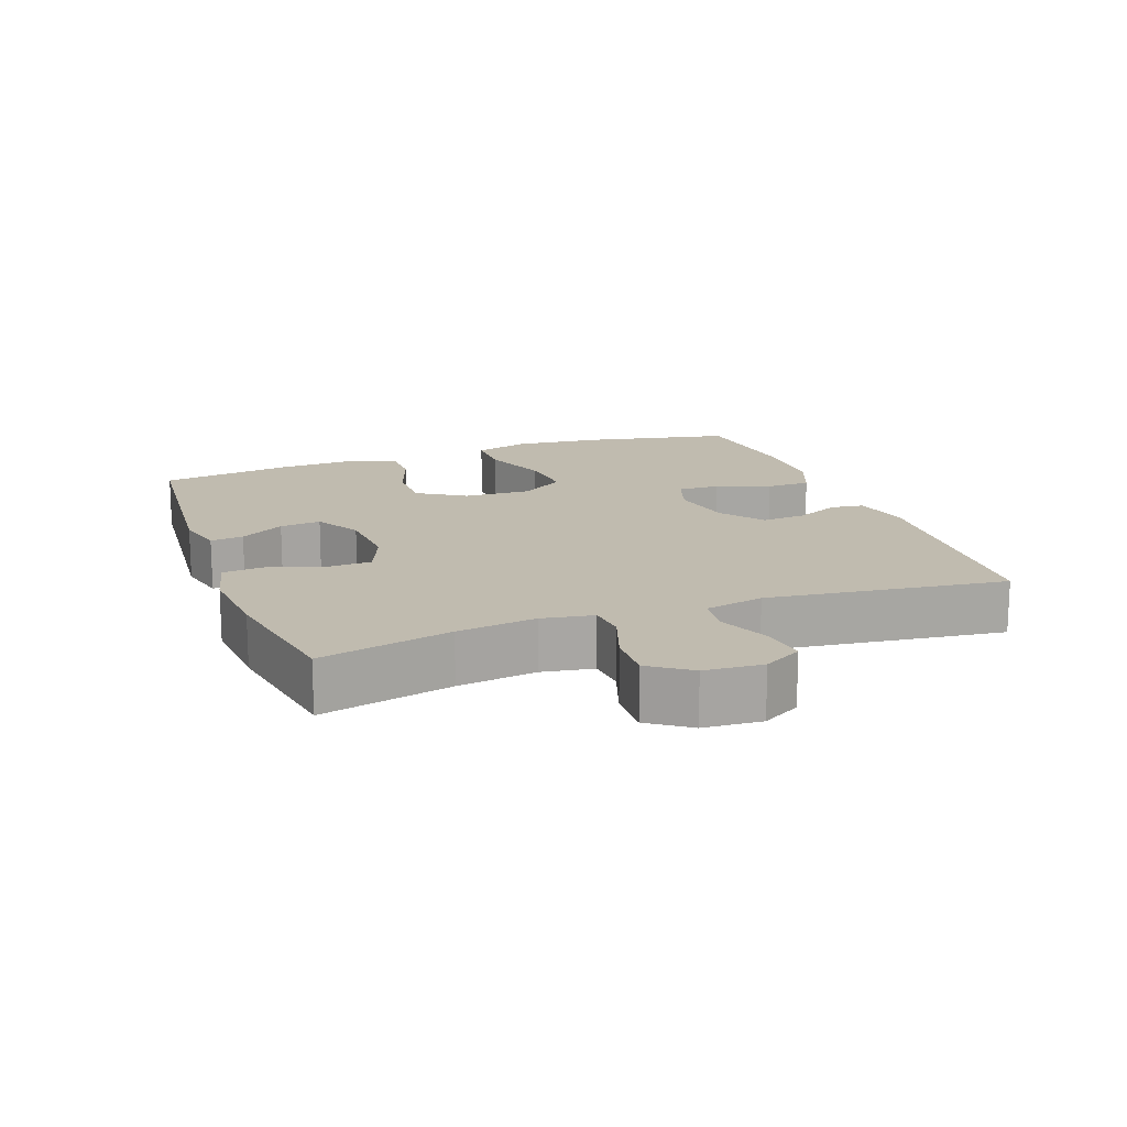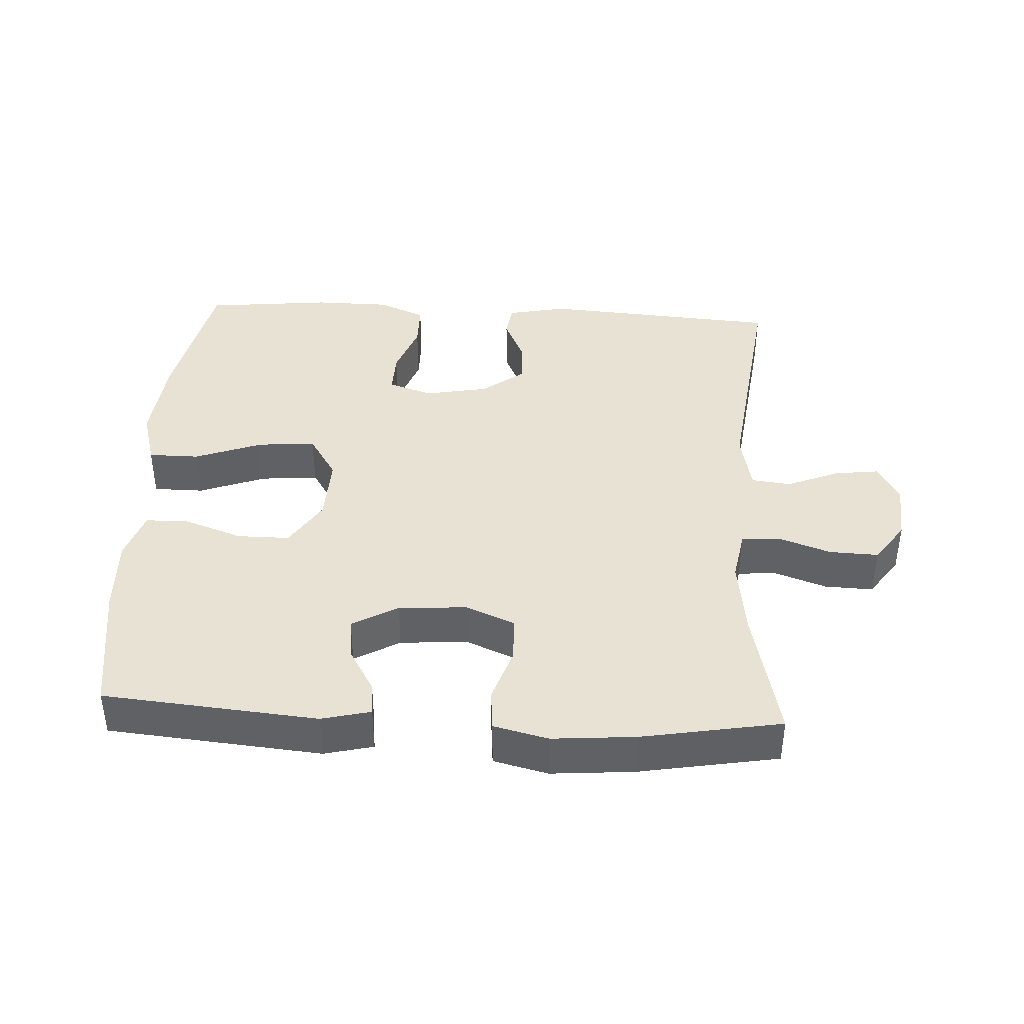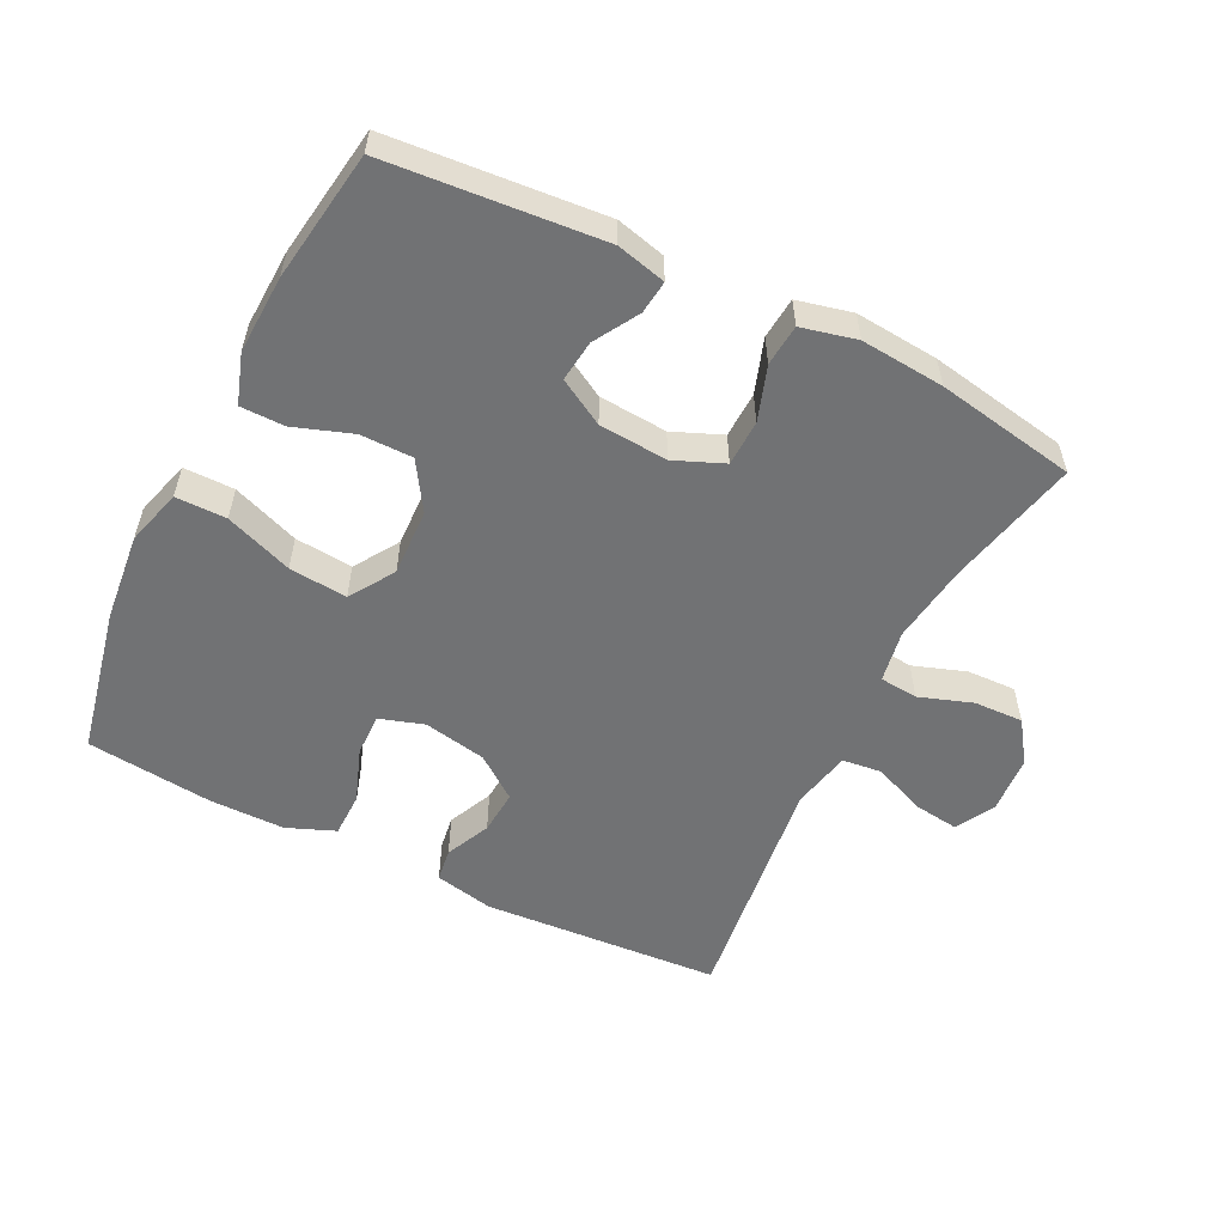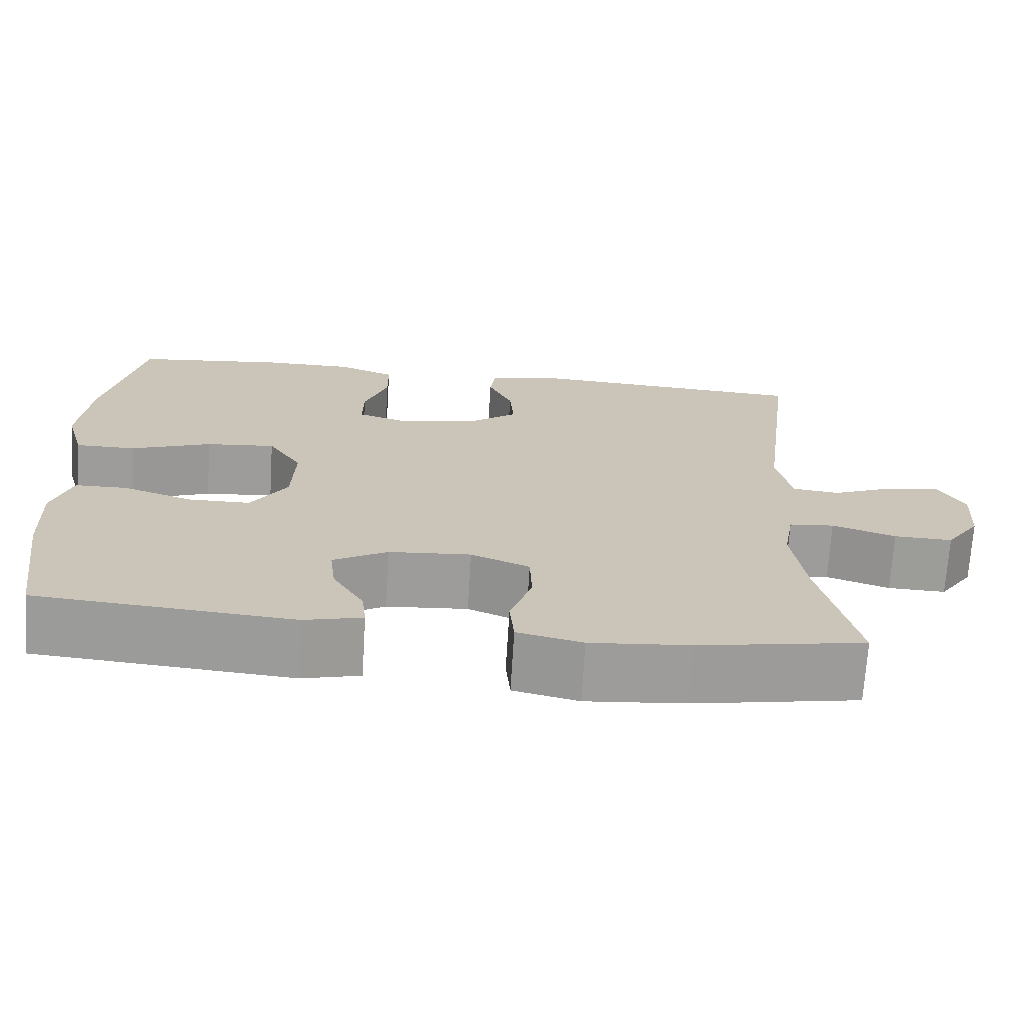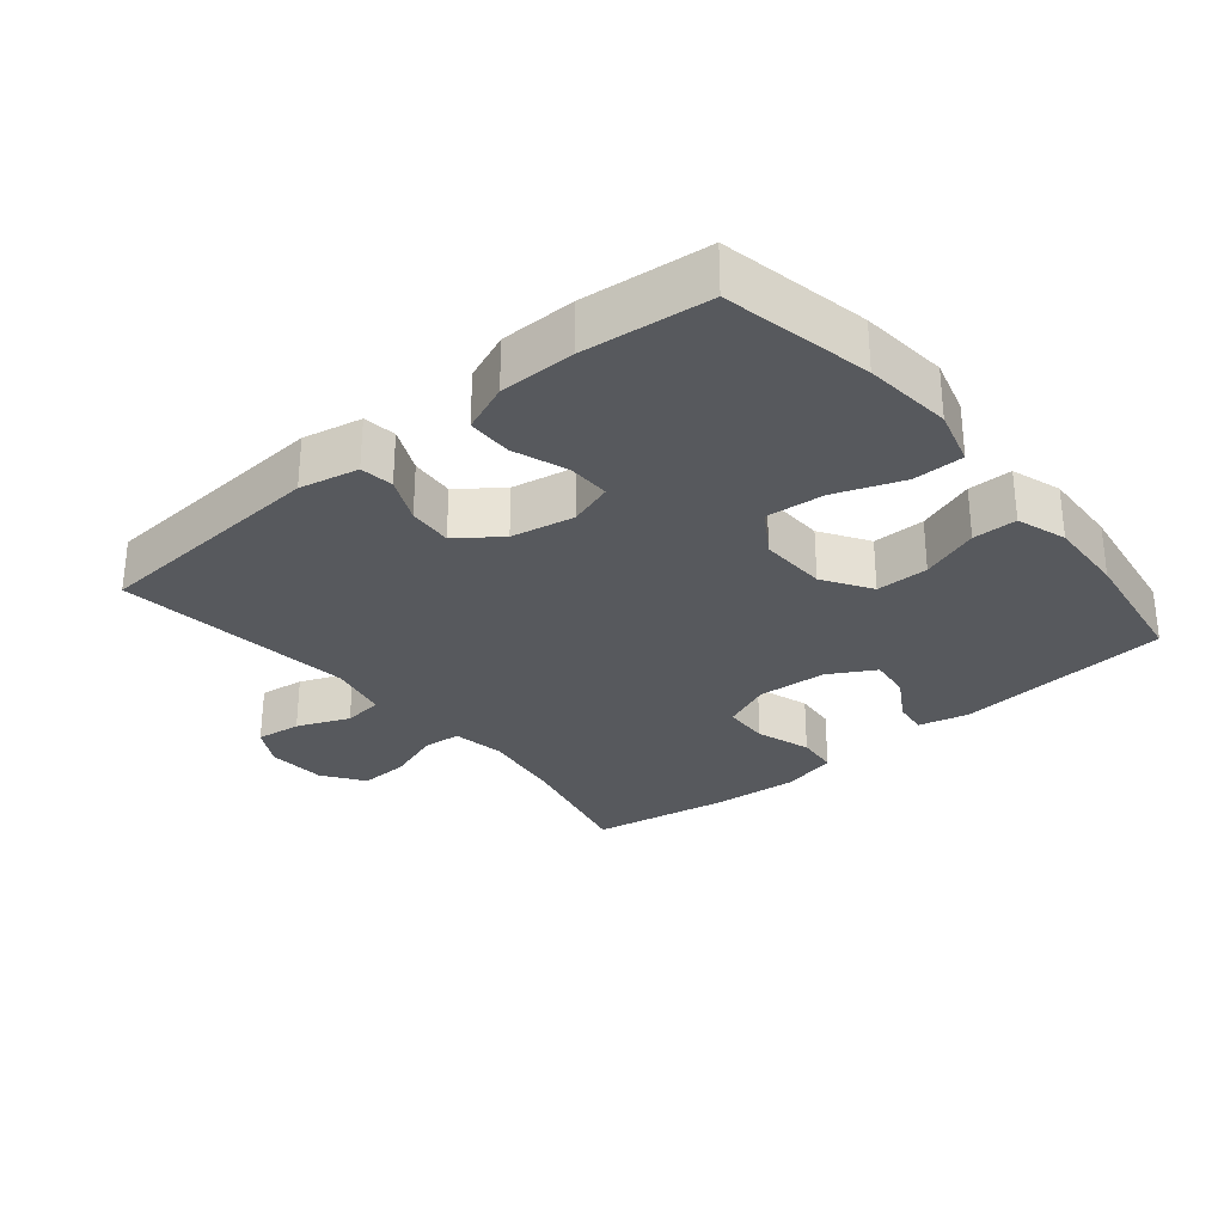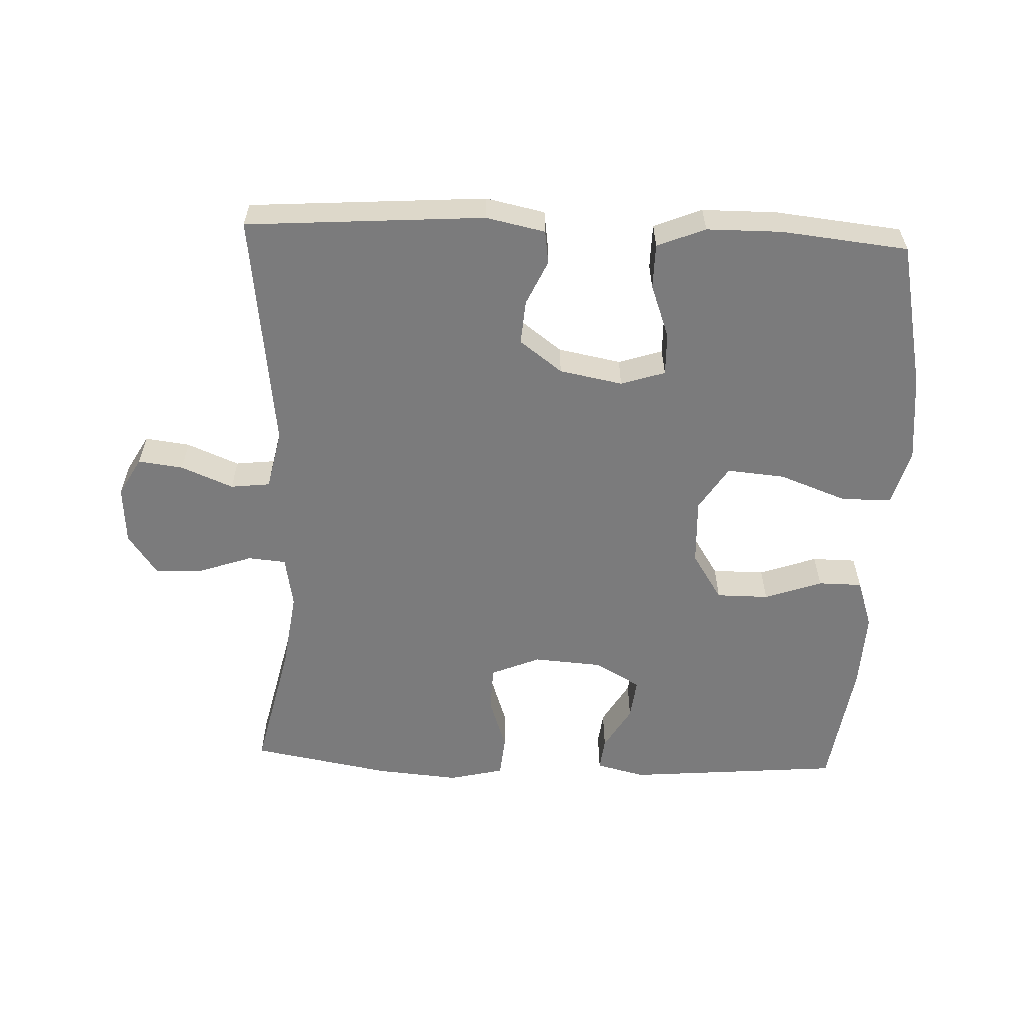
<metadata>
{"format":"obj","ext":"obj","renderer":"f3d","projection":"perspective","resolution":1024,"background":"white","views":[{"elev":15.9,"azim":-110.1,"up":"+Y"},{"elev":40.8,"azim":-176.8,"up":"+Y"},{"elev":-55.5,"azim":153.5,"up":"+Y"},{"elev":-70.1,"azim":176.5,"up":"+Z"},{"elev":-29.7,"azim":39.6,"up":"+Y"},{"elev":-58.5,"azim":-2.3,"up":"+Y"}]}
</metadata>
<code>
o path1254
v 0.328 0.0375 0.5235
v 0.2135 0.0375 0.5228
v 0.1403 0.0375 0.4933
v 0.1394 0.0375 0.4255
v 0.1695 0.0375 0.3431
v 0.1708 0.0375 0.2785
v 0.1035 0.0375 0.2568
v 0.007521 0.0375 0.2751
v -0.05748 0.0375 0.3236
v -0.05245 0.0375 0.3907
v -0.02124 0.0375 0.459
v -0.02845 0.0375 0.5094
v -0.1184 0.0375 0.5282
v -0.4812 0.0375 0.503
v -0.4358 0.0375 0.1401
v -0.4549 0.0375 0.05018
v -0.515 0.0375 0.04324
v -0.5943 0.0375 0.07587
v -0.6628 0.0375 0.0846
v -0.6957 0.0375 0.02606
v -0.6896 0.0375 -0.06276
v -0.646 0.0375 -0.1247
v -0.5713 0.0375 -0.1221
v -0.4904 0.0375 -0.09406
v -0.4325 0.0375 -0.0993
v -0.4187 0.0375 -0.1782
v -0.4353 0.0375 -0.2984
v -0.4812 0.0375 -0.4989
v -0.2688 0.0375 -0.5367
v -0.1415 0.0375 -0.5474
v -0.05794 0.0375 -0.5275
v -0.05222 0.0375 -0.4647
v -0.08006 0.0375 -0.3824
v -0.07773 0.0375 -0.3127
v -0.002821 0.0375 -0.2815
v 0.1017 0.0375 -0.2889
v 0.1716 0.0375 -0.3284
v 0.1642 0.0375 -0.3912
v 0.1244 0.0375 -0.4585
v 0.1186 0.0375 -0.5089
v 0.1933 0.0375 -0.5272
v 0.5205 0.0375 -0.4989
v 0.55 0.0375 -0.3001
v 0.5551 0.0375 -0.1818
v 0.5299 0.0375 -0.1064
v 0.463 0.0375 -0.1059
v 0.3751 0.0375 -0.1368
v 0.2954 0.0375 -0.1367
v 0.2491 0.0375 -0.06433
v 0.2452 0.0375 0.03773
v 0.2886 0.0375 0.1057
v 0.3771 0.0375 0.09781
v 0.4793 0.0375 0.05999
v 0.5565 0.0375 0.06014
v 0.5807 0.0375 0.1452
v 0.5673 0.0375 0.2786
v 0.5205 0.0375 0.503
v 0.328 -0.0375 0.5235
v 0.2135 -0.0375 0.5228
v 0.1403 -0.0375 0.4933
v 0.1394 -0.0375 0.4255
v 0.1695 -0.0375 0.3431
v 0.1708 -0.0375 0.2785
v 0.1035 -0.0375 0.2568
v 0.007521 -0.0375 0.2751
v -0.05748 -0.0375 0.3236
v -0.05245 -0.0375 0.3907
v -0.02124 -0.0375 0.459
v -0.02845 -0.0375 0.5094
v -0.1184 -0.0375 0.5282
v -0.4812 -0.0375 0.503
v -0.4358 -0.0375 0.1401
v -0.4549 -0.0375 0.05018
v -0.515 -0.0375 0.04324
v -0.5943 -0.0375 0.07587
v -0.6628 -0.0375 0.0846
v -0.6957 -0.0375 0.02606
v -0.6896 -0.0375 -0.06276
v -0.646 -0.0375 -0.1247
v -0.5713 -0.0375 -0.1221
v -0.4904 -0.0375 -0.09406
v -0.4325 -0.0375 -0.0993
v -0.4187 -0.0375 -0.1782
v -0.4353 -0.0375 -0.2984
v -0.4812 -0.0375 -0.4989
v -0.2688 -0.0375 -0.5367
v -0.1415 -0.0375 -0.5474
v -0.05794 -0.0375 -0.5275
v -0.05222 -0.0375 -0.4647
v -0.08006 -0.0375 -0.3824
v -0.07773 -0.0375 -0.3127
v -0.002821 -0.0375 -0.2815
v 0.1017 -0.0375 -0.2889
v 0.1716 -0.0375 -0.3284
v 0.1642 -0.0375 -0.3912
v 0.1244 -0.0375 -0.4585
v 0.1186 -0.0375 -0.5089
v 0.1933 -0.0375 -0.5272
v 0.5205 -0.0375 -0.4989
v 0.55 -0.0375 -0.3001
v 0.5551 -0.0375 -0.1818
v 0.5299 -0.0375 -0.1064
v 0.463 -0.0375 -0.1059
v 0.3751 -0.0375 -0.1368
v 0.2954 -0.0375 -0.1367
v 0.2491 -0.0375 -0.06433
v 0.2452 -0.0375 0.03773
v 0.2886 -0.0375 0.1057
v 0.3771 -0.0375 0.09781
v 0.4793 -0.0375 0.05999
v 0.5565 -0.0375 0.06014
v 0.5807 -0.0375 0.1452
v 0.5673 -0.0375 0.2786
v 0.5205 -0.0375 0.503
v 0.5565 0.0375 0.06014
v 0.5565 0.0375 0.06014
v 0.5807 0.0375 0.1452
v 0.5673 0.0375 0.2786
v 0.4793 0.0375 0.05999
v 0.55 0.0375 -0.3001
v 0.5551 0.0375 -0.1818
v 0.5299 0.0375 -0.1064
v 0.5299 0.0375 -0.1064
v 0.5205 0.0375 -0.4989
v 0.5205 0.0375 -0.4989
v 0.463 0.0375 -0.1059
v 0.5205 0.0375 0.503
v 0.5205 0.0375 0.503
v 0.3771 0.0375 0.09781
v 0.3751 0.0375 -0.1368
v 0.328 0.0375 0.5235
v 0.2886 0.0375 0.1057
v 0.2886 0.0375 0.1057
v 0.2954 0.0375 -0.1367
v 0.2135 0.0375 0.5228
v 0.1933 0.0375 -0.5272
v 0.2491 0.0375 -0.06433
v 0.2452 0.0375 0.03773
v 0.1403 0.0375 0.4933
v 0.1403 0.0375 0.4933
v 0.1186 0.0375 -0.5089
v 0.1186 0.0375 -0.5089
v 0.1716 0.0375 -0.3284
v 0.1716 0.0375 -0.3284
v 0.1642 0.0375 -0.3912
v 0.1695 0.0375 0.3431
v 0.1708 0.0375 0.2785
v 0.1708 0.0375 0.2785
v 0.1017 0.0375 -0.2889
v 0.1035 0.0375 0.2568
v 0.1394 0.0375 0.4255
v 0.1244 0.0375 -0.4585
v 0.007521 0.0375 0.2751
v -0.002821 0.0375 -0.2815
v -0.05748 0.0375 0.3236
v -0.07773 0.0375 -0.3127
v -0.07773 0.0375 -0.3127
v -0.05245 0.0375 0.3907
v -0.02124 0.0375 0.459
v -0.02845 0.0375 0.5094
v -0.02845 0.0375 0.5094
v -0.1184 0.0375 0.5282
v -0.05794 0.0375 -0.5275
v -0.05794 0.0375 -0.5275
v -0.05222 0.0375 -0.4647
v -0.08006 0.0375 -0.3824
v -0.1415 0.0375 -0.5474
v -0.2688 0.0375 -0.5367
v -0.4812 0.0375 -0.4989
v -0.4812 0.0375 -0.4989
v -0.4187 0.0375 -0.1782
v -0.4353 0.0375 -0.2984
v -0.4325 0.0375 -0.0993
v -0.4325 0.0375 -0.0993
v -0.4904 0.0375 -0.09406
v -0.4358 0.0375 0.1401
v -0.4549 0.0375 0.05018
v -0.4549 0.0375 0.05018
v -0.515 0.0375 0.04324
v -0.4812 0.0375 0.503
v -0.4812 0.0375 0.503
v -0.5713 0.0375 -0.1221
v -0.5943 0.0375 0.07587
v -0.646 0.0375 -0.1247
v -0.6628 0.0375 0.0846
v -0.6628 0.0375 0.0846
v -0.6896 0.0375 -0.06276
v -0.6957 0.0375 0.02606
v 0.5565 -0.0375 0.06014
v 0.5565 -0.0375 0.06014
v 0.5807 -0.0375 0.1452
v 0.5673 -0.0375 0.2786
v 0.4793 -0.0375 0.05999
v 0.55 -0.0375 -0.3001
v 0.5551 -0.0375 -0.1818
v 0.5299 -0.0375 -0.1064
v 0.5299 -0.0375 -0.1064
v 0.5205 -0.0375 -0.4989
v 0.5205 -0.0375 -0.4989
v 0.463 -0.0375 -0.1059
v 0.5205 -0.0375 0.503
v 0.5205 -0.0375 0.503
v 0.3771 -0.0375 0.09781
v 0.3751 -0.0375 -0.1368
v 0.328 -0.0375 0.5235
v 0.2886 -0.0375 0.1057
v 0.2886 -0.0375 0.1057
v 0.2954 -0.0375 -0.1367
v 0.2135 -0.0375 0.5228
v 0.1933 -0.0375 -0.5272
v 0.2491 -0.0375 -0.06433
v 0.2452 -0.0375 0.03773
v 0.1403 -0.0375 0.4933
v 0.1403 -0.0375 0.4933
v 0.1186 -0.0375 -0.5089
v 0.1186 -0.0375 -0.5089
v 0.1716 -0.0375 -0.3284
v 0.1716 -0.0375 -0.3284
v 0.1642 -0.0375 -0.3912
v 0.1695 -0.0375 0.3431
v 0.1708 -0.0375 0.2785
v 0.1708 -0.0375 0.2785
v 0.1017 -0.0375 -0.2889
v 0.1035 -0.0375 0.2568
v 0.1394 -0.0375 0.4255
v 0.1244 -0.0375 -0.4585
v 0.007521 -0.0375 0.2751
v -0.002821 -0.0375 -0.2815
v -0.05748 -0.0375 0.3236
v -0.07773 -0.0375 -0.3127
v -0.07773 -0.0375 -0.3127
v -0.05245 -0.0375 0.3907
v -0.02124 -0.0375 0.459
v -0.02845 -0.0375 0.5094
v -0.02845 -0.0375 0.5094
v -0.1184 -0.0375 0.5282
v -0.05794 -0.0375 -0.5275
v -0.05794 -0.0375 -0.5275
v -0.05222 -0.0375 -0.4647
v -0.08006 -0.0375 -0.3824
v -0.1415 -0.0375 -0.5474
v -0.2688 -0.0375 -0.5367
v -0.4812 -0.0375 -0.4989
v -0.4812 -0.0375 -0.4989
v -0.4187 -0.0375 -0.1782
v -0.4353 -0.0375 -0.2984
v -0.4325 -0.0375 -0.0993
v -0.4325 -0.0375 -0.0993
v -0.4904 -0.0375 -0.09406
v -0.4358 -0.0375 0.1401
v -0.4549 -0.0375 0.05018
v -0.4549 -0.0375 0.05018
v -0.515 -0.0375 0.04324
v -0.4812 -0.0375 0.503
v -0.4812 -0.0375 0.503
v -0.5713 -0.0375 -0.1221
v -0.5943 -0.0375 0.07587
v -0.646 -0.0375 -0.1247
v -0.6628 -0.0375 0.0846
v -0.6628 -0.0375 0.0846
v -0.6896 -0.0375 -0.06276
v -0.6957 -0.0375 0.02606
f 256 257 261
f 198 219 210
f 227 212 224
f 195 204 194
f 203 192 221
f 261 257 262
f 228 227 247
f 228 211 212
f 221 192 220
f 211 223 208
f 236 232 233
f 217 208 223
f 208 217 204
f 249 251 253
f 205 192 201
f 204 195 200
f 224 206 221
f 220 209 225
f 198 217 219
f 240 241 239
f 194 217 198
f 247 227 251
f 247 251 249
f 250 229 254
f 193 191 203
f 215 210 226
f 204 217 194
f 189 191 193
f 240 230 246
f 209 220 205
f 246 230 245
f 237 239 241
f 212 206 224
f 242 240 246
f 225 209 213
f 228 212 227
f 262 257 259
f 245 230 247
f 226 210 219
f 236 229 232
f 206 203 221
f 257 256 253
f 242 246 243
f 192 205 220
f 254 229 236
f 223 211 228
f 230 228 247
f 227 250 251
f 196 200 195
f 249 253 256
f 241 240 242
f 192 203 191
f 258 256 261
f 236 233 234
f 227 229 250
f 116 55 112 190
f 55 56 113 112
f 53 54 111 110
f 43 44 101 100
f 44 123 197 101
f 125 43 100 199
f 45 46 103 102
f 56 128 202 113
f 52 53 110 109
f 46 47 104 103
f 57 1 58 114
f 133 52 109 207
f 47 48 105 104
f 1 2 59 58
f 41 42 99 98
f 48 49 106 105
f 50 51 108 107
f 49 50 107 106
f 2 140 214 59
f 142 41 98 216
f 144 38 95 218
f 5 148 222 62
f 36 37 94 93
f 6 7 64 63
f 4 5 62 61
f 3 4 61 60
f 39 40 97 96
f 38 39 96 95
f 7 8 65 64
f 35 36 93 92
f 8 9 66 65
f 157 35 92 231
f 10 11 68 67
f 11 161 235 68
f 12 13 70 69
f 164 32 89 238
f 32 33 90 89
f 9 10 67 66
f 30 31 88 87
f 33 34 91 90
f 29 30 87 86
f 170 29 86 244
f 26 27 84 83
f 174 26 83 248
f 24 25 82 81
f 15 178 252 72
f 16 17 74 73
f 181 15 72 255
f 13 14 71 70
f 27 28 85 84
f 23 24 81 80
f 17 18 75 74
f 22 23 80 79
f 18 186 260 75
f 21 22 79 78
f 20 21 78 77
f 19 20 77 76
f 182 187 183
f 124 136 145
f 153 150 138
f 121 120 130
f 129 147 118
f 187 188 183
f 154 173 153
f 154 138 137
f 147 146 118
f 137 134 149
f 162 159 158
f 143 149 134
f 134 130 143
f 175 179 177
f 131 127 118
f 130 126 121
f 150 147 132
f 146 151 135
f 124 145 143
f 166 165 167
f 120 124 143
f 173 177 153
f 173 175 177
f 176 180 155
f 119 129 117
f 141 152 136
f 130 120 143
f 115 119 117
f 166 172 156
f 135 131 146
f 172 171 156
f 163 167 165
f 138 150 132
f 168 172 166
f 151 139 135
f 154 153 138
f 188 185 183
f 171 173 156
f 152 145 136
f 162 158 155
f 132 147 129
f 183 179 182
f 168 169 172
f 118 146 131
f 180 162 155
f 149 154 137
f 156 173 154
f 153 177 176
f 122 121 126
f 175 182 179
f 167 168 166
f 118 117 129
f 184 187 182
f 162 160 159
f 153 176 155

</code>
